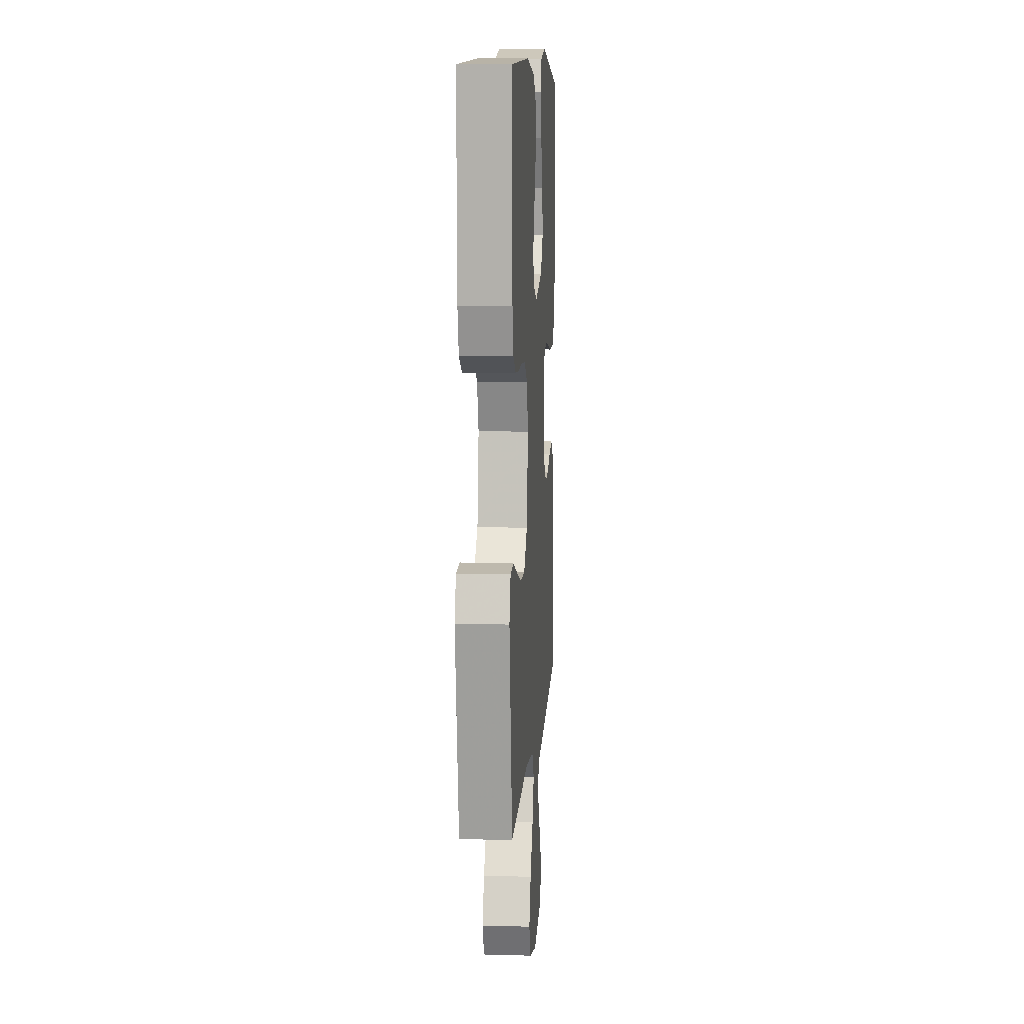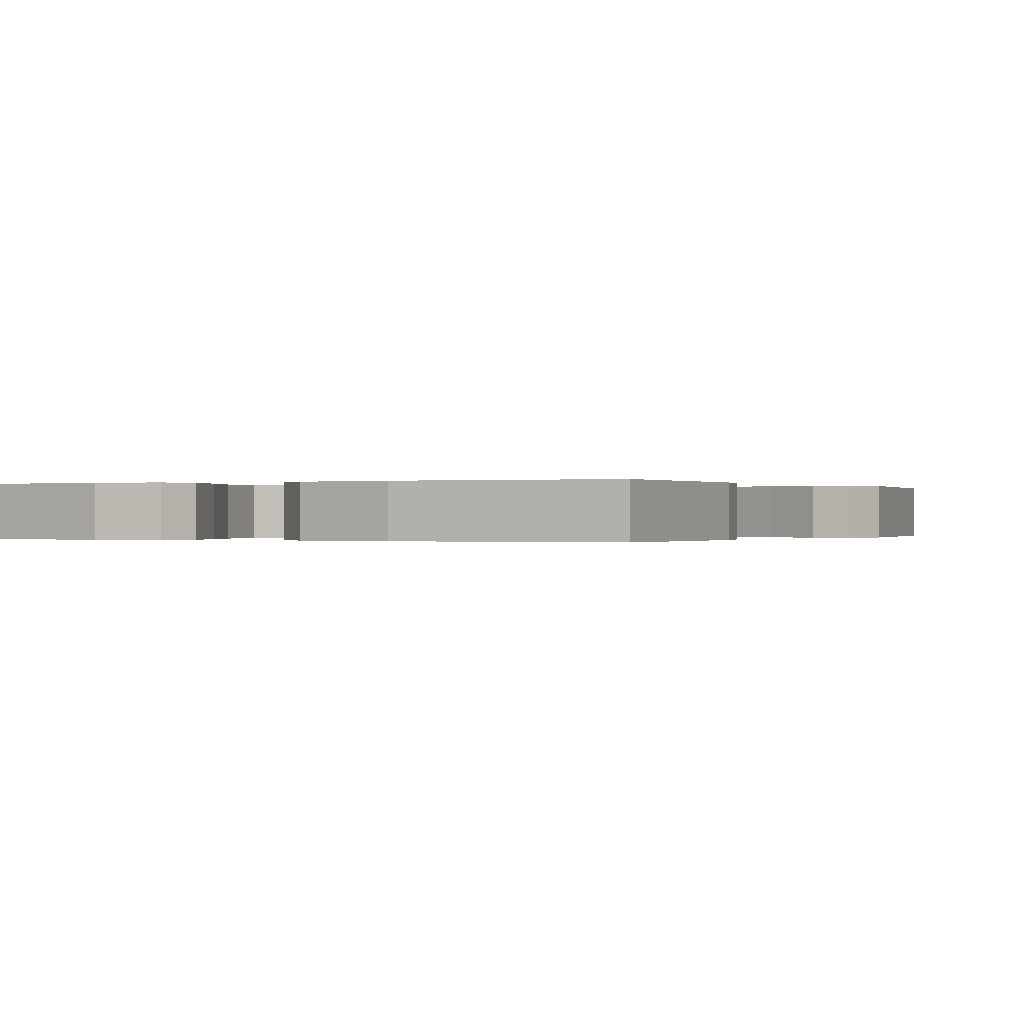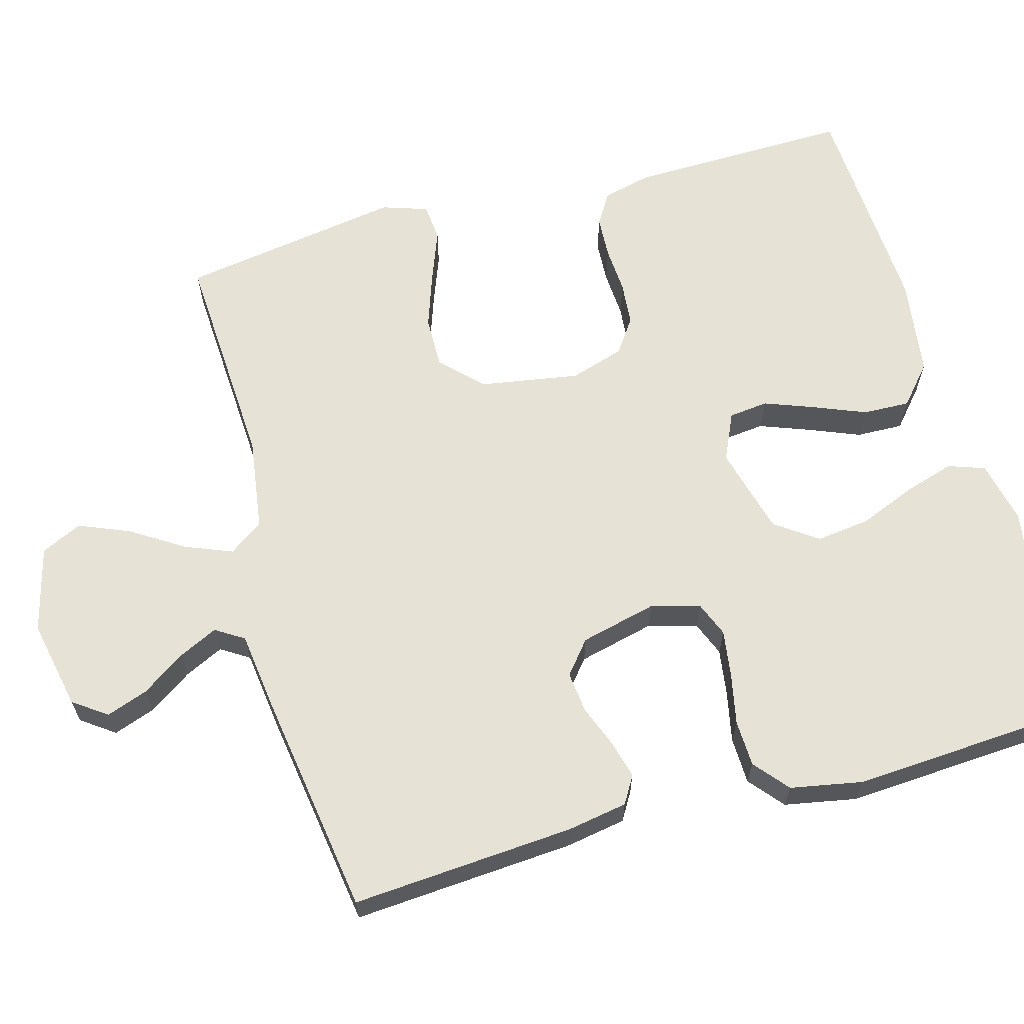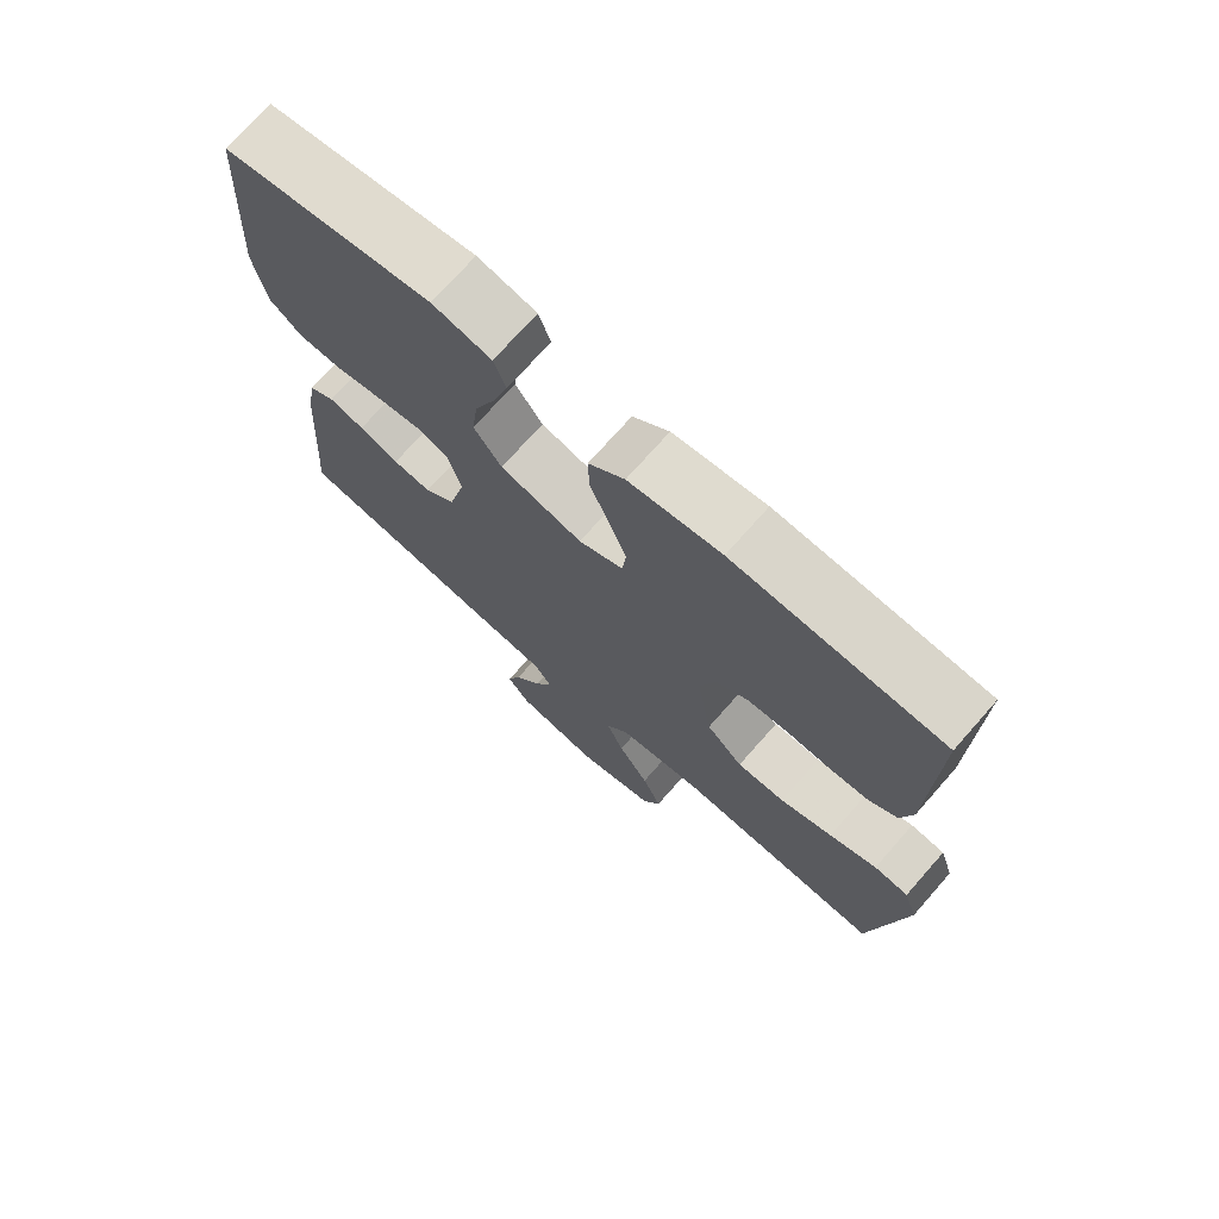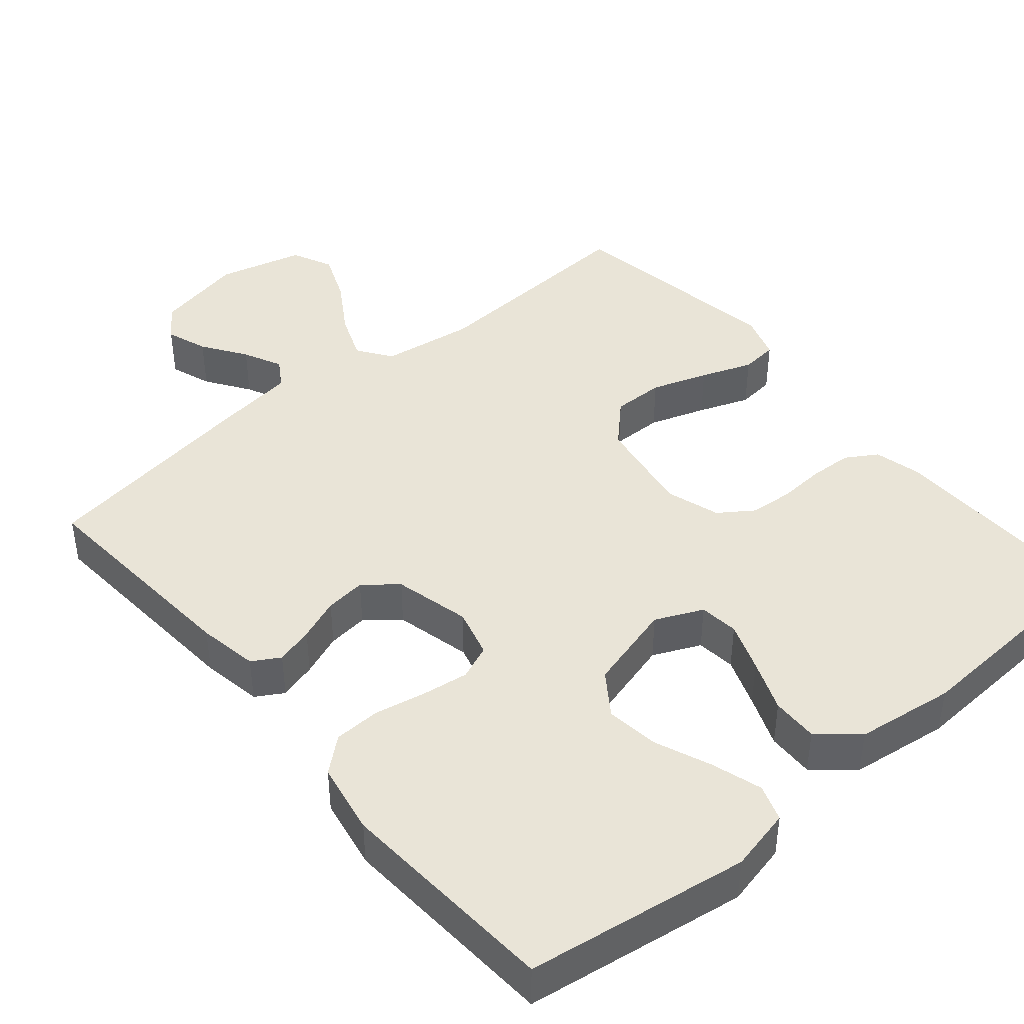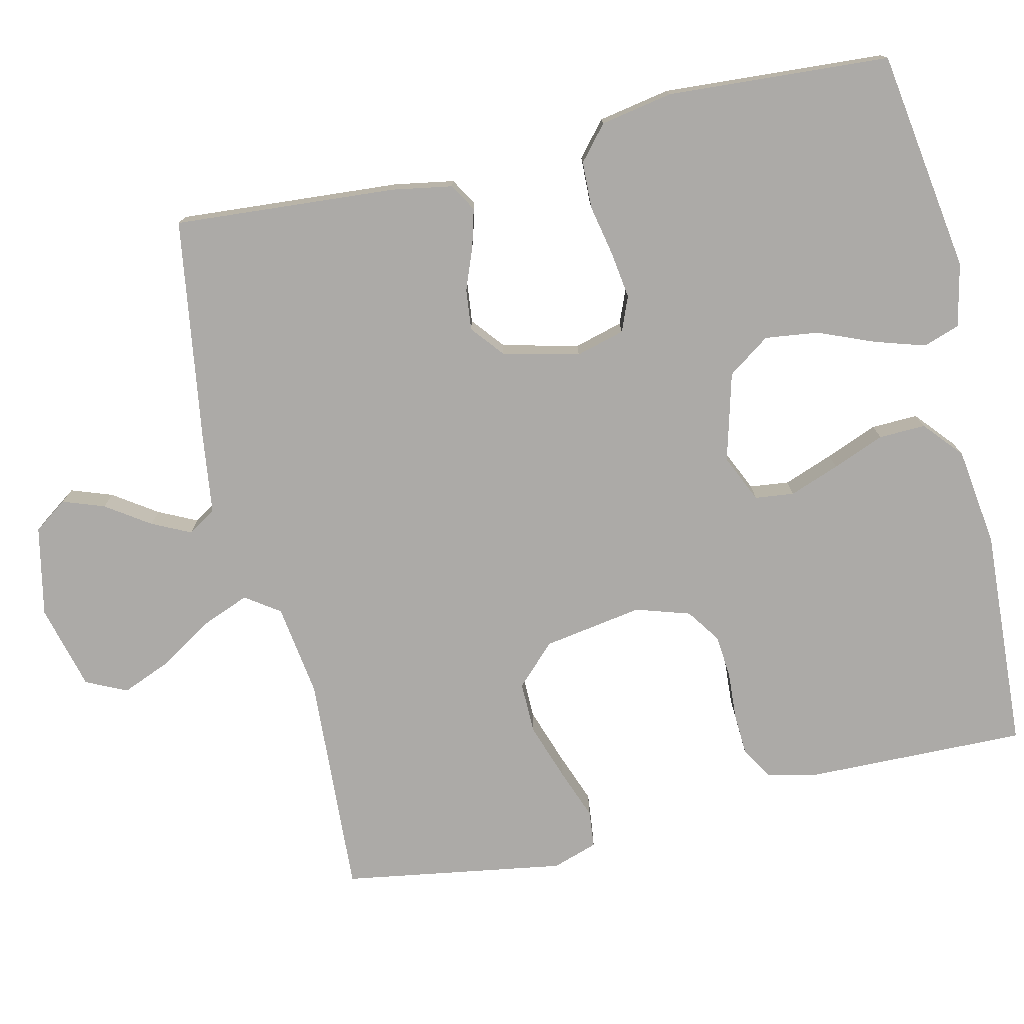
<metadata>
{"format":"obj","ext":"obj","renderer":"f3d","projection":"perspective","resolution":1024,"background":"white","views":[{"elev":9.5,"azim":94.1,"up":"+Z"},{"elev":-0.1,"azim":27.7,"up":"+Y"},{"elev":64.0,"azim":-105.4,"up":"+Y"},{"elev":72.7,"azim":41.4,"up":"+Z"},{"elev":43.1,"azim":-40.2,"up":"+Y"},{"elev":-76.1,"azim":-77.0,"up":"+Y"}]}
</metadata>
<code>
v -0.5 0.07 -0.5
v -0.478 0.07 -0.2
v -0.464 0.07 -0.119
v -0.427 0.07 -0.097
v -0.376 0.07 -0.111
v -0.319 0.07 -0.133
v -0.264 0.07 -0.139
v -0.22 0.07 -0.103
v -0.195 0.07 0
v -0.213 0.07 0.066
v -0.26 0.07 0.085
v -0.323 0.07 0.076
v -0.392 0.07 0.062
v -0.455 0.07 0.064
v -0.501 0.07 0.103
v -0.519 0.07 0.2
v -0.5 0.07 0.5
v -0.2 0.07 0.545
v -0.115 0.07 0.526
v -0.098 0.07 0.477
v -0.119 0.07 0.409
v -0.15 0.07 0.333
v -0.159 0.07 0.261
v -0.119 0.07 0.204
v 0 0.07 0.172
v 0.064 0.07 0.201
v 0.07 0.07 0.254
v 0.045 0.07 0.321
v 0.017 0.07 0.391
v 0.015 0.07 0.454
v 0.067 0.07 0.499
v 0.2 0.07 0.517
v 0.5 0.07 0.5
v 0.494 0.07 0.2
v 0.478 0.07 0.135
v 0.436 0.07 0.109
v 0.379 0.07 0.106
v 0.316 0.07 0.11
v 0.257 0.07 0.105
v 0.211 0.07 0.073
v 0.188 0.07 0
v 0.21 0.07 -0.134
v 0.263 0.07 -0.187
v 0.333 0.07 -0.186
v 0.409 0.07 -0.16
v 0.478 0.07 -0.134
v 0.528 0.07 -0.139
v 0.548 0.07 -0.2
v 0.5 0.07 -0.5
v 0.2 0.07 -0.483
v 0.075 0.07 -0.501
v 0.043 0.07 -0.547
v 0.068 0.07 -0.61
v 0.113 0.07 -0.681
v 0.141 0.07 -0.749
v 0.115 0.07 -0.804
v 0 0.07 -0.834
v -0.121 0.07 -0.809
v -0.153 0.07 -0.764
v -0.133 0.07 -0.708
v -0.093 0.07 -0.649
v -0.068 0.07 -0.597
v -0.092 0.07 -0.559
v -0.2 0.07 -0.545
v -0.5 0 -0.5
v -0.478 0 -0.2
v -0.464 0 -0.119
v -0.427 0 -0.097
v -0.376 0 -0.111
v -0.319 0 -0.133
v -0.264 0 -0.139
v -0.22 0 -0.103
v -0.195 0 0
v -0.213 0 0.066
v -0.26 0 0.085
v -0.323 0 0.076
v -0.392 0 0.062
v -0.455 0 0.064
v -0.501 0 0.103
v -0.519 0 0.2
v -0.5 0 0.5
v -0.2 0 0.545
v -0.115 0 0.526
v -0.098 0 0.477
v -0.119 0 0.409
v -0.15 0 0.333
v -0.159 0 0.261
v -0.119 0 0.204
v 0 0 0.172
v 0.064 0 0.201
v 0.07 0 0.254
v 0.045 0 0.321
v 0.017 0 0.391
v 0.015 0 0.454
v 0.067 0 0.499
v 0.2 0 0.517
v 0.5 0 0.5
v 0.494 0 0.2
v 0.478 0 0.135
v 0.436 0 0.109
v 0.379 0 0.106
v 0.316 0 0.11
v 0.257 0 0.105
v 0.211 0 0.073
v 0.188 0 0
v 0.21 0 -0.134
v 0.263 0 -0.187
v 0.333 0 -0.186
v 0.409 0 -0.16
v 0.478 0 -0.134
v 0.528 0 -0.139
v 0.548 0 -0.2
v 0.5 0 -0.5
v 0.2 0 -0.483
v 0.075 0 -0.501
v 0.043 0 -0.547
v 0.068 0 -0.61
v 0.113 0 -0.681
v 0.141 0 -0.749
v 0.115 0 -0.804
v 0 0 -0.834
v -0.121 0 -0.809
v -0.153 0 -0.764
v -0.133 0 -0.708
v -0.093 0 -0.649
v -0.068 0 -0.597
v -0.092 0 -0.559
v -0.2 0 -0.545
f 63 64 1 2
f 58 59 60 61
f 58 61 62
f 57 58 62
f 56 57 62
f 53 54 55 56
f 52 53 56 62
f 51 52 62 63
f 47 48 49 50
f 45 46 47 50
f 44 45 50 51
f 43 44 51 63
f 35 36 37 38
f 35 38 39
f 34 35 39
f 33 34 39
f 32 33 39 40
f 28 29 30 31
f 27 28 31 32
f 26 27 32 40
f 19 20 21 22
f 17 18 19 22
f 17 22 23
f 16 17 23 24
f 12 13 14 15
f 11 12 15 16
f 10 11 16 24
f 3 4 5 6
f 3 6 7
f 2 3 7
f 42 43 63 2
f 25 26 40 41
f 9 10 24 25
f 8 9 25 41
f 7 8 41 42
f 2 7 42
f 66 65 128 127
f 125 124 123 122
f 126 125 122
f 126 122 121
f 126 121 120
f 120 119 118 117
f 126 120 117 116
f 127 126 116 115
f 114 113 112 111
f 114 111 110 109
f 115 114 109 108
f 127 115 108 107
f 102 101 100 99
f 103 102 99
f 103 99 98
f 103 98 97
f 104 103 97 96
f 95 94 93 92
f 96 95 92 91
f 104 96 91 90
f 86 85 84 83
f 86 83 82 81
f 87 86 81
f 88 87 81 80
f 79 78 77 76
f 80 79 76 75
f 88 80 75 74
f 70 69 68 67
f 71 70 67
f 71 67 66
f 66 127 107 106
f 105 104 90 89
f 89 88 74 73
f 105 89 73 72
f 106 105 72 71
f 106 71 66
f 1 65 66 2
f 2 66 67 3
f 3 67 68 4
f 4 68 69 5
f 5 69 70 6
f 6 70 71 7
f 7 71 72 8
f 8 72 73 9
f 9 73 74 10
f 10 74 75 11
f 11 75 76 12
f 12 76 77 13
f 13 77 78 14
f 14 78 79 15
f 15 79 80 16
f 16 80 81 17
f 17 81 82 18
f 18 82 83 19
f 19 83 84 20
f 20 84 85 21
f 21 85 86 22
f 22 86 87 23
f 23 87 88 24
f 24 88 89 25
f 25 89 90 26
f 26 90 91 27
f 27 91 92 28
f 28 92 93 29
f 29 93 94 30
f 30 94 95 31
f 31 95 96 32
f 32 96 97 33
f 33 97 98 34
f 34 98 99 35
f 35 99 100 36
f 36 100 101 37
f 37 101 102 38
f 38 102 103 39
f 39 103 104 40
f 40 104 105 41
f 41 105 106 42
f 42 106 107 43
f 43 107 108 44
f 44 108 109 45
f 45 109 110 46
f 46 110 111 47
f 47 111 112 48
f 48 112 113 49
f 49 113 114 50
f 50 114 115 51
f 51 115 116 52
f 52 116 117 53
f 53 117 118 54
f 54 118 119 55
f 55 119 120 56
f 56 120 121 57
f 57 121 122 58
f 58 122 123 59
f 59 123 124 60
f 60 124 125 61
f 61 125 126 62
f 62 126 127 63
f 63 127 128 64
f 64 128 65 1

</code>
